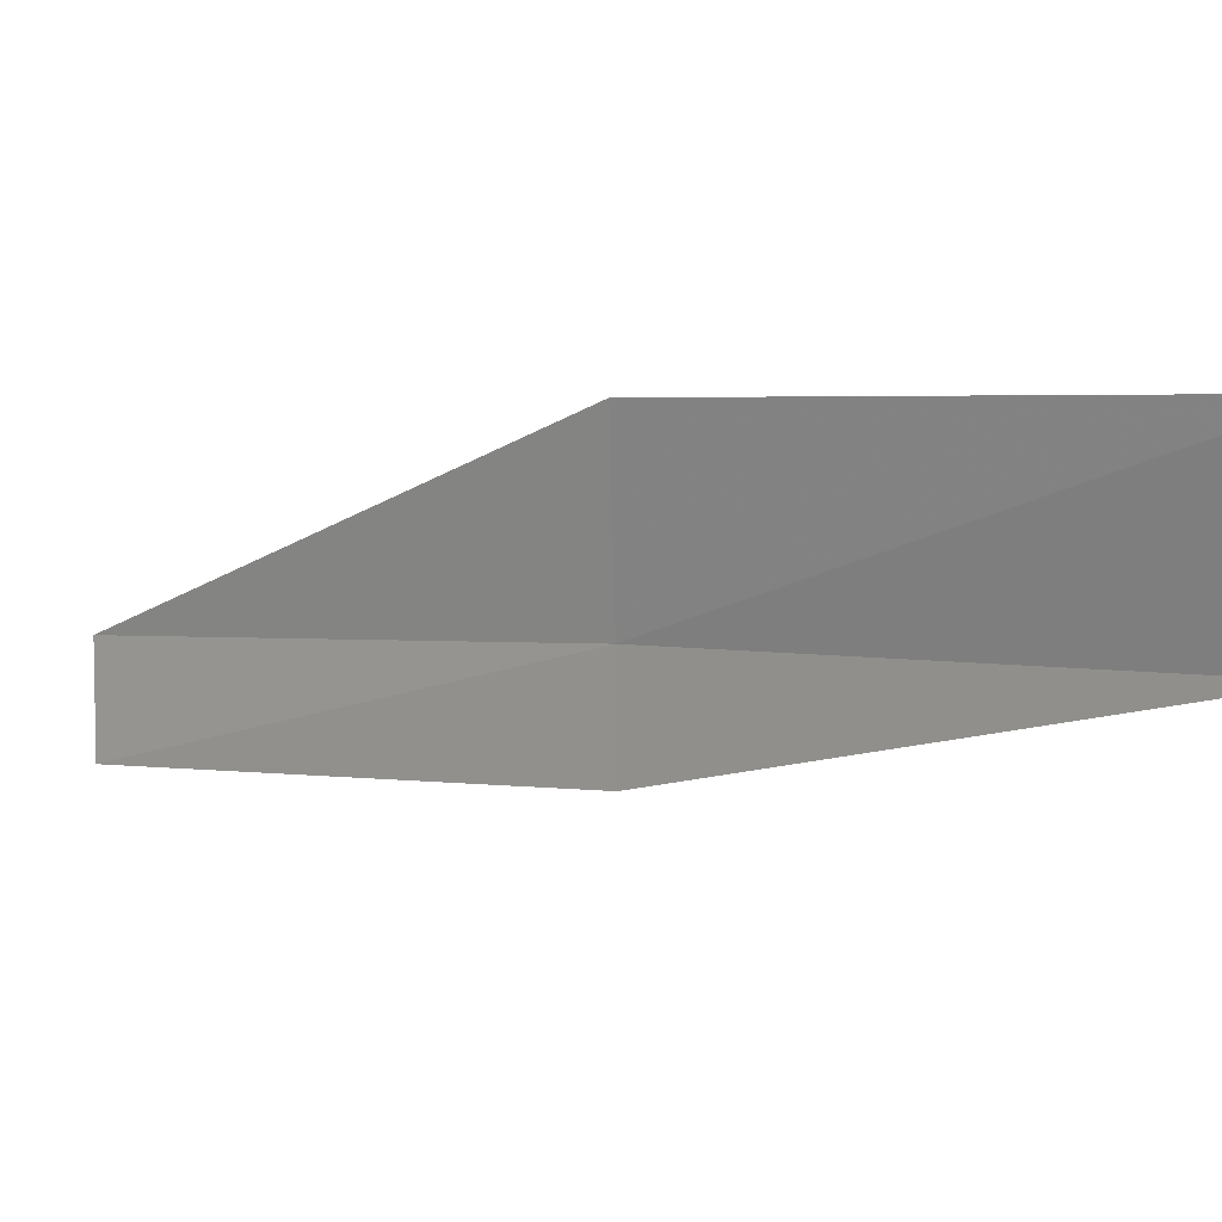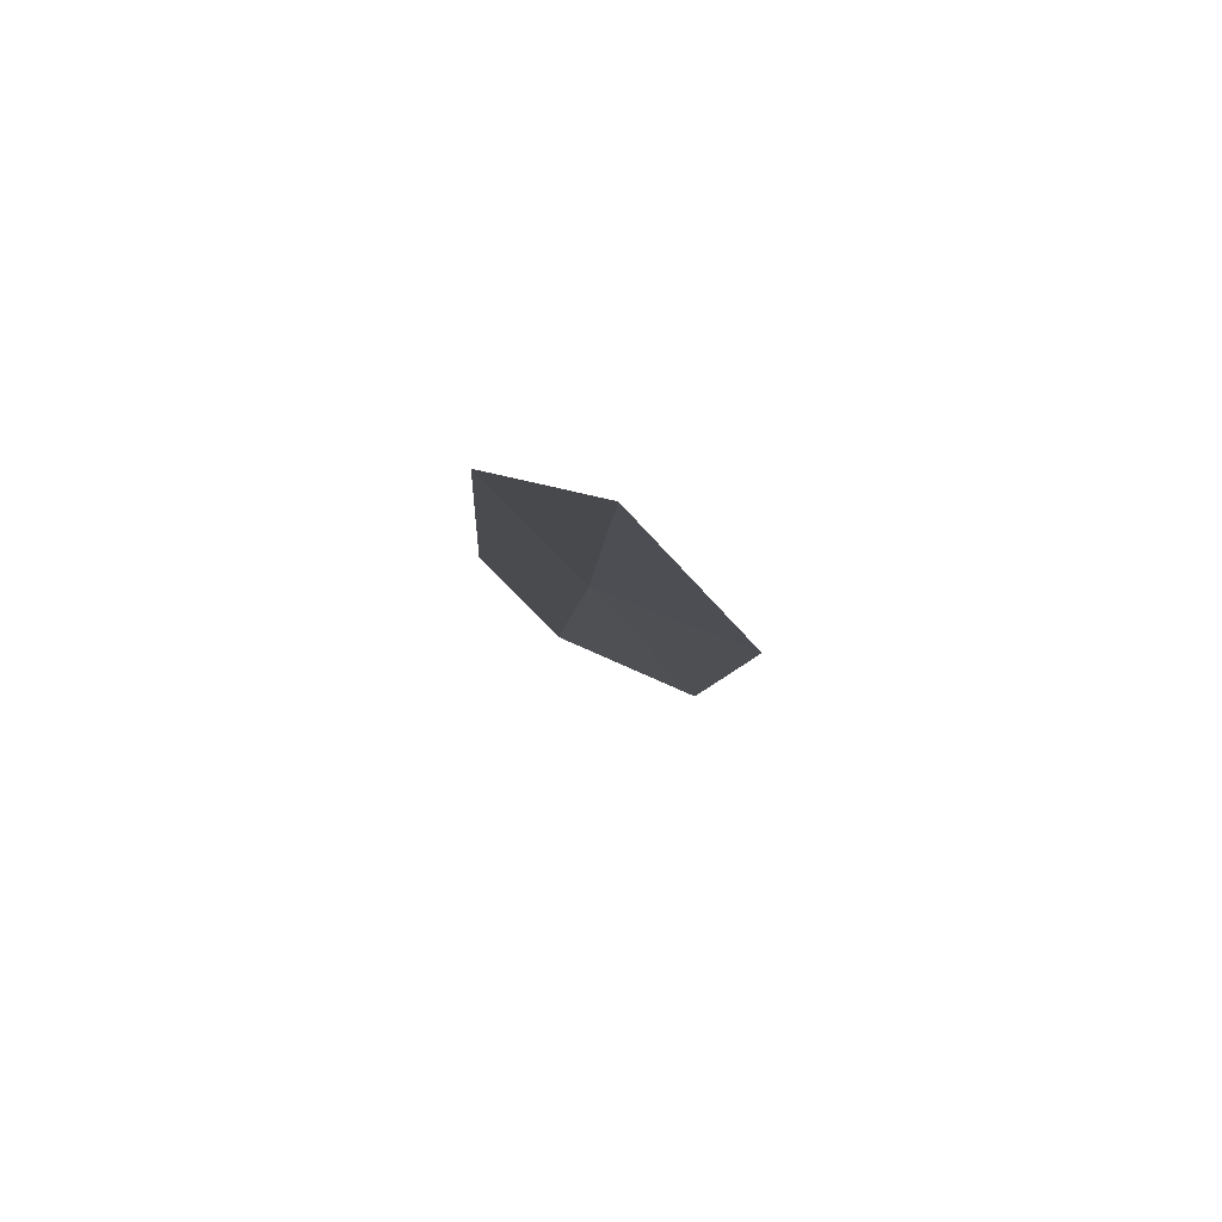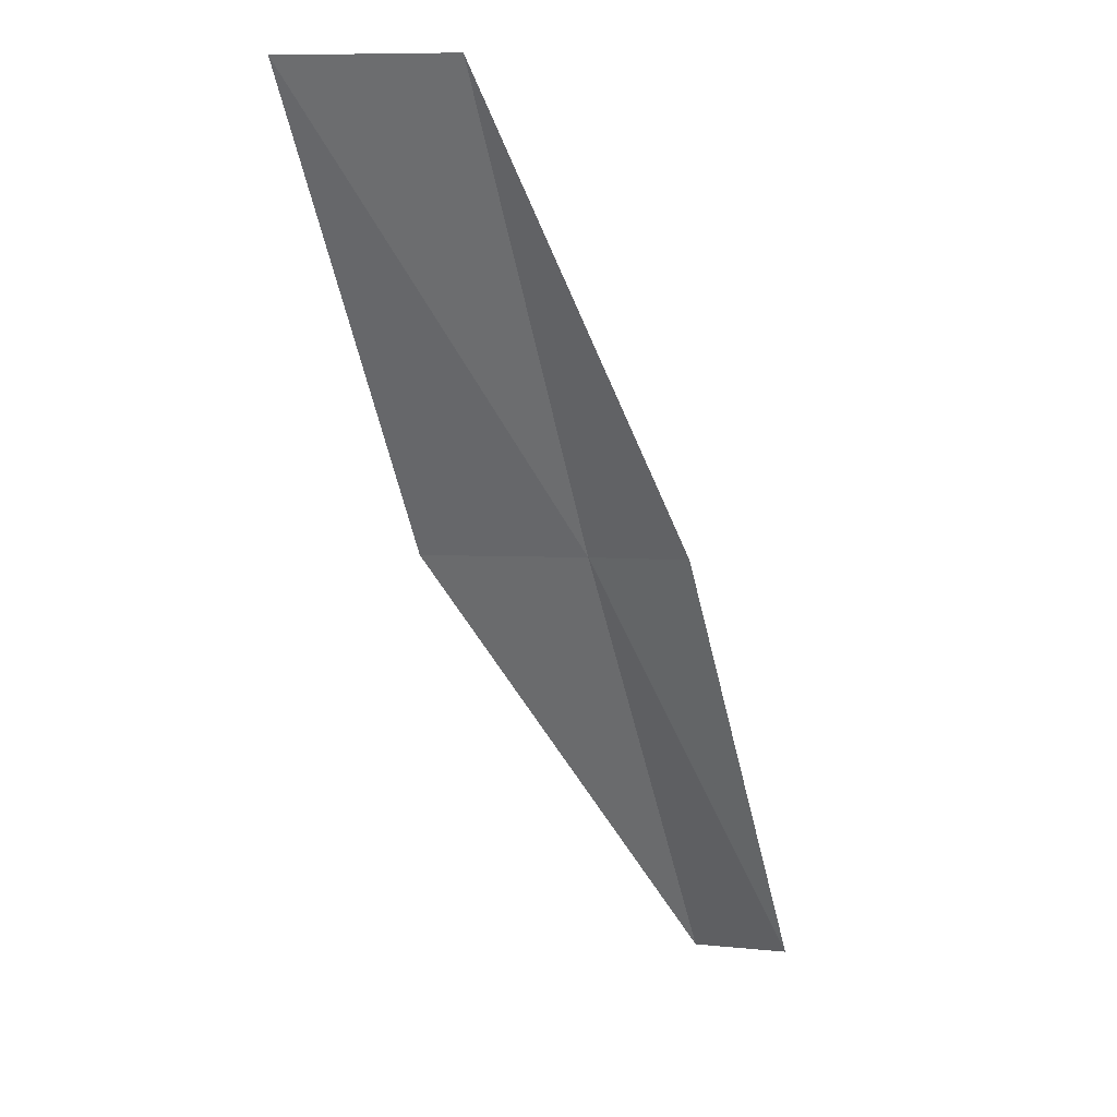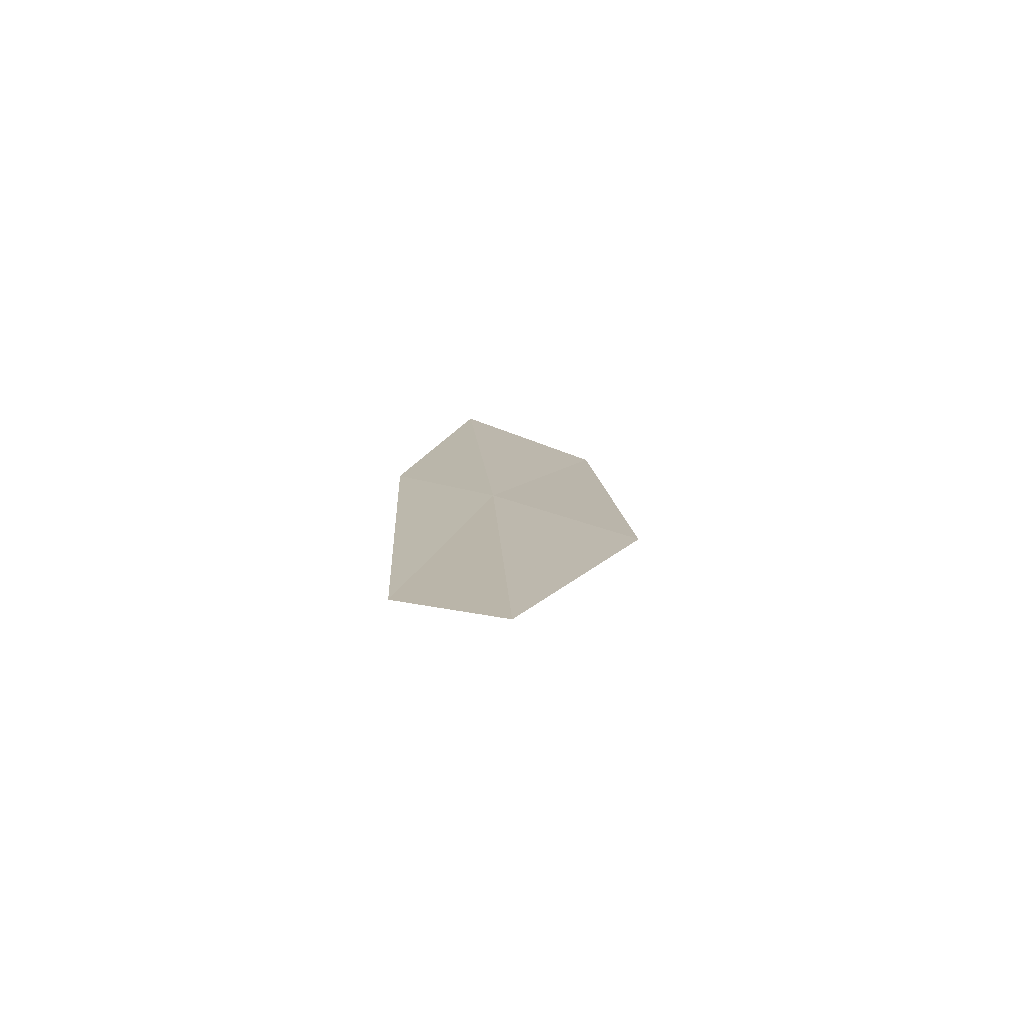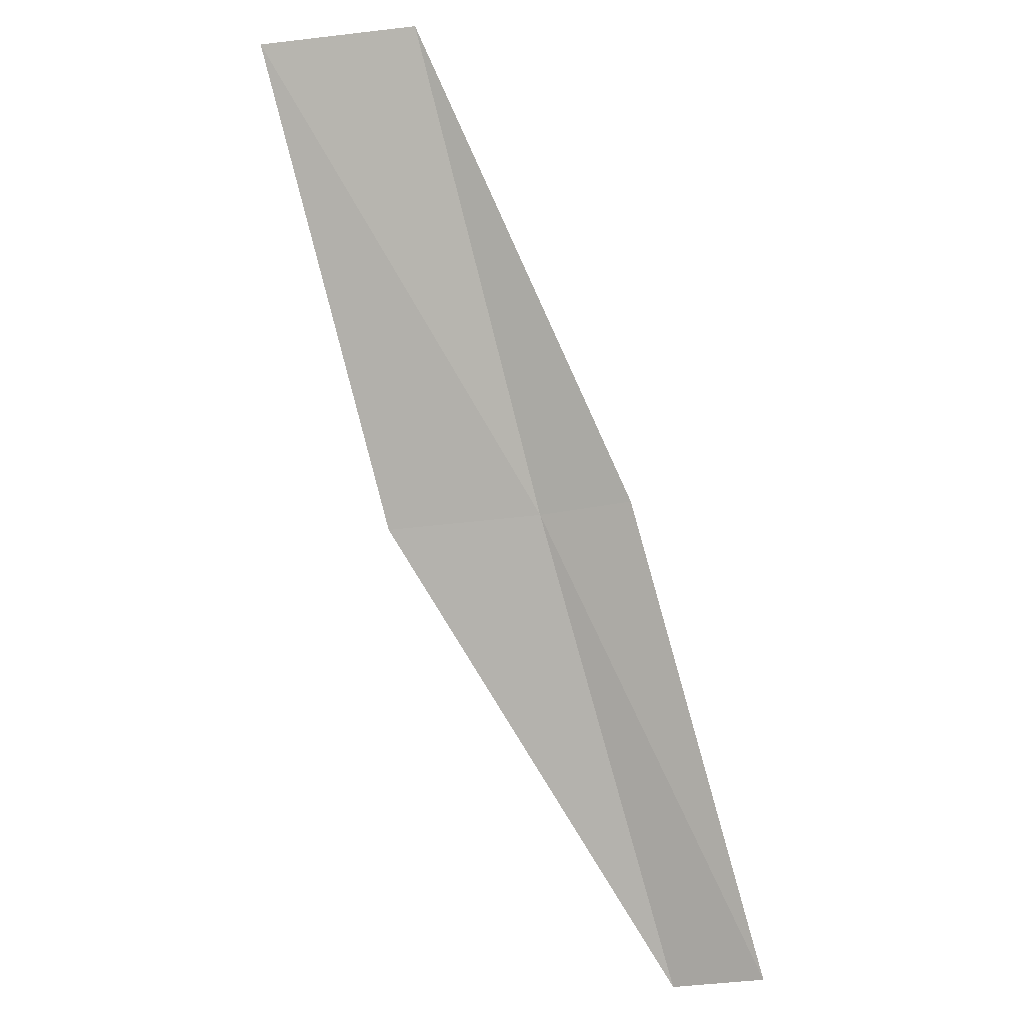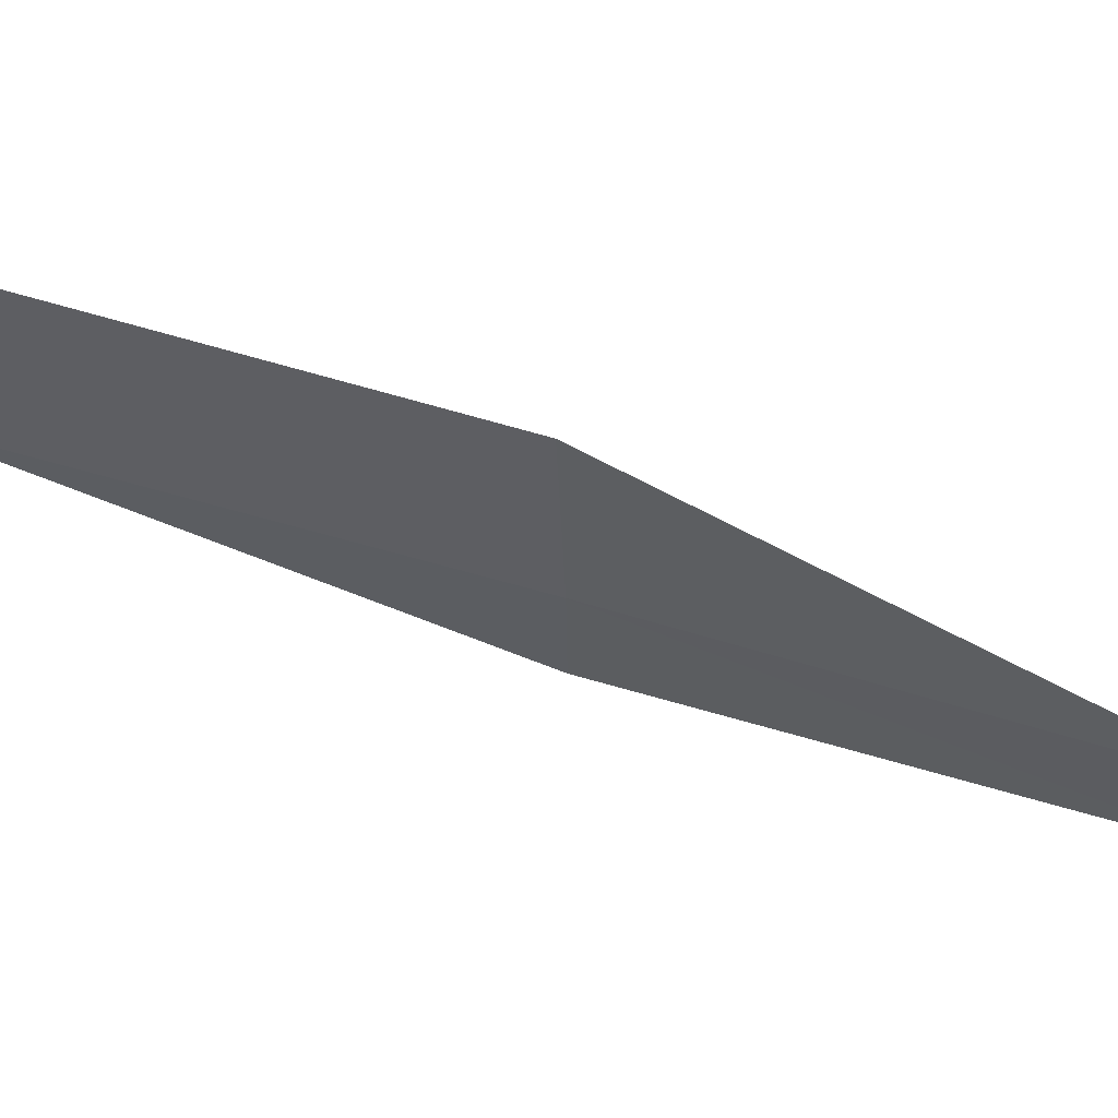
<metadata>
{"format":"obj","ext":"obj","renderer":"f3d","projection":"perspective","resolution":1024,"background":"white","views":[{"elev":7.5,"azim":-80.5,"up":"+Y"},{"elev":-64.5,"azim":76.2,"up":"+Z"},{"elev":5.5,"azim":-72.2,"up":"+Z"},{"elev":-47.6,"azim":77.1,"up":"+Z"},{"elev":-24.1,"azim":-67.1,"up":"+Z"},{"elev":57.7,"azim":74.4,"up":"+Y"}]}
</metadata>
<code>
v 2.912 22.95 8
v 4.108 22.33 6
v 2.934 22.51 8
v 4.11 22.77 6
v 2.794 23.69 8
v 1.707 23.08 10
v 1.55 23.8 10
f 1 3 2
f 1 2 4
f 1 4 5
f 1 6 3
f 1 7 6
f 1 5 7

</code>
